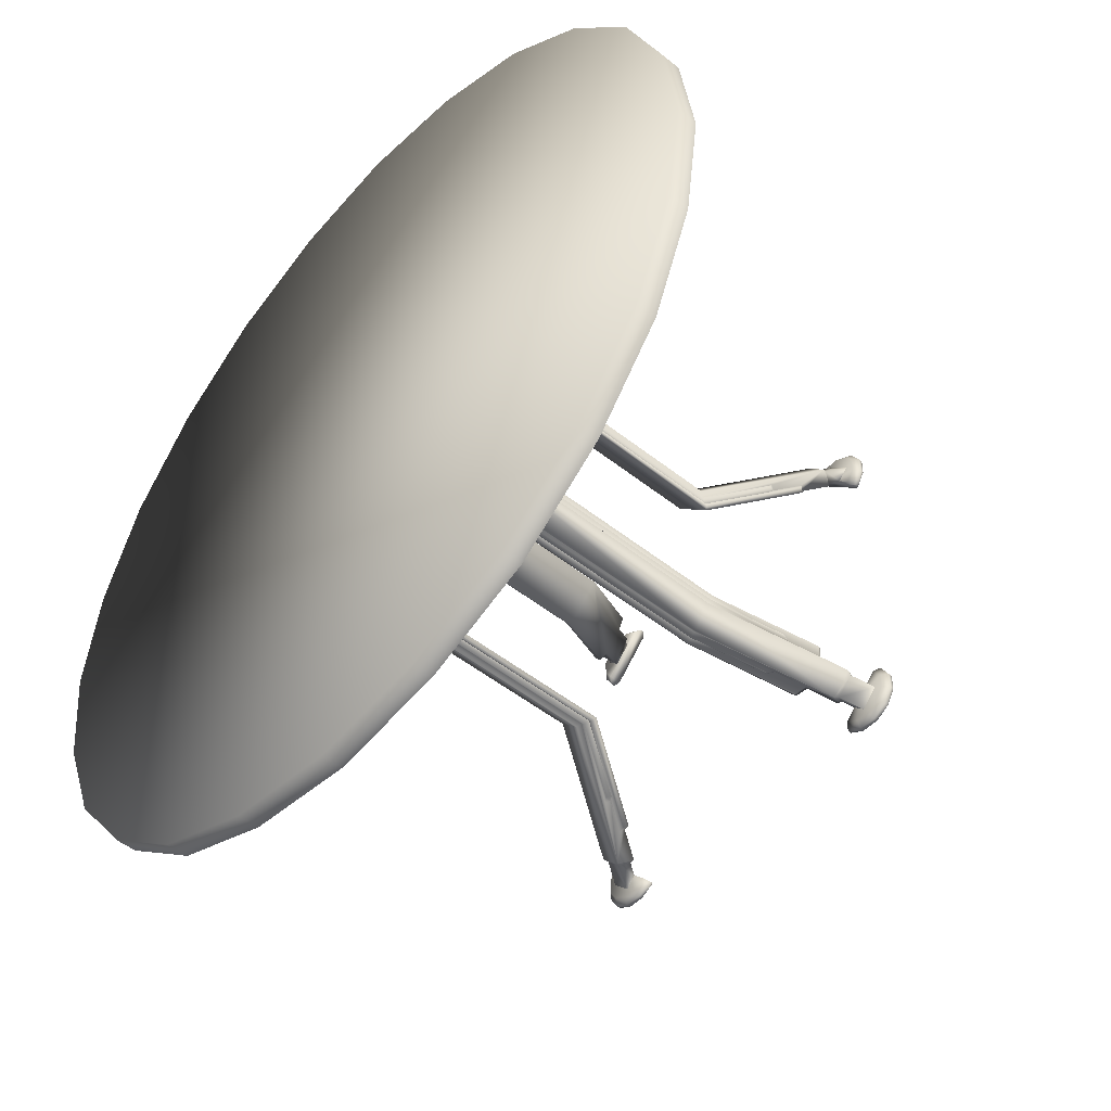
<metadata>
{"format":"obj","ext":"obj","renderer":"f3d","projection":"perspective","resolution":1024,"background":"white","views":[{"elev":-49.6,"azim":-131.3,"up":"+Z"}]}
</metadata>
<code>
v 0.7375 0.5626 0.08867
v 0.6226 0.5626 0.04212
v 0.5 0.5626 0.025
v 0.8354 0.5626 0.1647
v 0.9113 0.5626 0.2625
v 0.9579 0.5626 0.3775
v 0.975 0.5626 0.5
v 0.9579 0.5626 0.6226
v 0.9113 0.5626 0.7375
v 0.8354 0.5626 0.8354
v 0.7365 0.5626 0.9113
v 0.6226 0.5626 0.9579
v 0.5 0.5626 0.975
v 0.3775 0.5626 0.9579
v 0.2625 0.5626 0.9113
v 0.1647 0.5626 0.8354
v 0.08867 0.5626 0.7365
v 0.04212 0.5626 0.6226
v 0.025 0.5626 0.5
v 0.04212 0.5626 0.3775
v 0.08867 0.5626 0.2625
v 0.1647 0.5626 0.1647
v 0.2625 0.5626 0.08867
v 0.3775 0.5626 0.04212
v 0.975 0.5399 0.5
v 0.9579 0.5399 0.6226
v 0.9113 0.5399 0.7375
v 0.8354 0.5399 0.8354
v 0.7365 0.5399 0.9113
v 0.6226 0.5399 0.9579
v 0.5 0.5399 0.975
v 0.3775 0.5399 0.9579
v 0.2625 0.5399 0.9113
v 0.1647 0.5399 0.8354
v 0.08867 0.5399 0.7365
v 0.04212 0.5399 0.6226
v 0.025 0.5399 0.5
v 0.04212 0.5399 0.3775
v 0.08867 0.5399 0.2625
v 0.1647 0.5399 0.1647
v 0.2625 0.5399 0.08867
v 0.3775 0.5399 0.04212
v 0.5 0.5399 0.025
v 0.6226 0.5399 0.04212
v 0.7375 0.5399 0.08867
v 0.8354 0.5399 0.1647
v 0.9113 0.5399 0.2625
v 0.9579 0.5399 0.3775
v 0.3354 0.03911 0.7007
v 0.3486 0.03911 0.6931
v 0.3277 0.03911 0.6722
v 0.3201 0.03911 0.7007
v 0.3068 0.03911 0.6931
v 0.2992 0.03911 0.6799
v 0.2992 0.03911 0.6646
v 0.3068 0.03911 0.6513
v 0.3021 0.02876 0.6466
v 0.3068 0.025 0.6513
v 0.3486 0.025 0.6931
v 0.3021 0.03307 0.6466
v 0.3534 0.03307 0.6979
v 0.3534 0.02876 0.6979
v 0.3372 0.05994 0.6807
v 0.3431 0.04996 0.6748
v 0.3367 0.03911 0.6812
v 0.325 0.03911 0.6929
v 0.3192 0.05994 0.6627
v 0.3251 0.04996 0.6568
v 0.3187 0.03911 0.6632
v 0.307 0.03911 0.6749
v 0.3371 0.02876 0.7072
v 0.3354 0.025 0.7007
v 0.3183 0.02876 0.7072
v 0.3201 0.025 0.7007
v 0.3021 0.02876 0.6979
v 0.3068 0.025 0.6931
v 0.3371 0.03307 0.7072
v 0.3183 0.03307 0.7072
v 0.3021 0.03307 0.6979
v 0.2927 0.02876 0.6628
v 0.2992 0.025 0.6646
v 0.2927 0.02876 0.6816
v 0.2992 0.025 0.6799
v 0.2927 0.03307 0.6628
v 0.2927 0.03307 0.6816
v 0.3632 0.5365 0.6409
v 0.3591 0.5365 0.6368
v 0.3967 0.4871 0.5991
v 0.4009 0.4871 0.6032
v 0.4009 0.5365 0.6032
v 0.3967 0.5365 0.5991
v 0.4543 0.5365 0.5845
v 0.3711 0.5365 0.6677
v 0.3711 0.5435 0.6677
v 0.4543 0.5435 0.5845
v 0.4155 0.5365 0.5457
v 0.4155 0.5435 0.5457
v 0.3323 0.5435 0.6289
v 0.3323 0.5365 0.6289
v 0.3393 0.06495 0.6828
v 0.3481 0.04996 0.674
v 0.3171 0.06495 0.6606
v 0.3259 0.04996 0.6518
v 0.3417 0.0766 0.6361
v 0.3638 0.0766 0.6583
v 0.3363 0.08161 0.6249
v 0.3919 0.1762 0.5693
v 0.3751 0.08161 0.6637
v 0.4307 0.1762 0.6081
v 0.3919 0.5365 0.5693
v 0.4307 0.5365 0.6081
v 0.4099 0.185 0.6122
v 0.3877 0.185 0.5901
v 0.4099 0.5365 0.6122
v 0.3877 0.5365 0.5901
v 0.4141 0.5365 0.6081
v 0.4141 0.1821 0.6081
v 0.3609 0.08161 0.6613
v 0.3766 0.1083 0.6456
v 0.3736 0.1133 0.6485
v 0.3919 0.5365 0.5859
v 0.3919 0.1821 0.5859
v 0.3387 0.08161 0.6391
v 0.3544 0.1083 0.6234
v 0.3515 0.1133 0.6264
v 0.4265 0.5365 0.6122
v 0.4265 0.1792 0.6122
v 0.3722 0.08663 0.6666
v 0.4182 0.1792 0.6039
v 0.4182 0.5365 0.6039
v 0.3877 0.5365 0.5735
v 0.3877 0.1792 0.5734
v 0.3333 0.08663 0.6278
v 0.3961 0.1792 0.5817
v 0.3961 0.5365 0.5818
v 0.4182 0.5365 0.6122
v 0.4224 0.5365 0.6081
v 0.4224 0.1792 0.6081
v 0.4182 0.1821 0.6122
v 0.3807 0.1183 0.6497
v 0.3837 0.1133 0.6468
v 0.3877 0.5365 0.5818
v 0.3919 0.5365 0.5776
v 0.3919 0.1792 0.5776
v 0.3877 0.1821 0.5817
v 0.3502 0.1183 0.6193
v 0.3532 0.1133 0.6163
v 0.6646 0.03911 0.2992
v 0.6514 0.03911 0.3069
v 0.6723 0.03911 0.3278
v 0.68 0.03911 0.2992
v 0.6932 0.03911 0.3069
v 0.7008 0.03911 0.3201
v 0.7008 0.03911 0.3354
v 0.6932 0.03911 0.3487
v 0.6979 0.02876 0.3534
v 0.6932 0.025 0.3487
v 0.6514 0.025 0.3069
v 0.6979 0.03307 0.3534
v 0.6466 0.03307 0.3022
v 0.6466 0.02876 0.3022
v 0.6628 0.05994 0.3192
v 0.6569 0.04996 0.3251
v 0.6633 0.03911 0.3188
v 0.675 0.03911 0.307
v 0.6808 0.05994 0.3373
v 0.6749 0.04996 0.3431
v 0.6813 0.03911 0.3368
v 0.693 0.03911 0.3251
v 0.6629 0.02876 0.2928
v 0.6646 0.025 0.2992
v 0.6817 0.02876 0.2928
v 0.68 0.025 0.2992
v 0.6979 0.02876 0.3022
v 0.6932 0.025 0.3069
v 0.6629 0.03307 0.2928
v 0.6817 0.03307 0.2928
v 0.6979 0.03307 0.3022
v 0.7073 0.02876 0.3372
v 0.7008 0.025 0.3354
v 0.7073 0.02876 0.3184
v 0.7008 0.025 0.3201
v 0.7073 0.03307 0.3372
v 0.7073 0.03307 0.3184
v 0.6368 0.5365 0.3591
v 0.6409 0.5365 0.3632
v 0.6032 0.4871 0.4009
v 0.5991 0.4871 0.3967
v 0.5991 0.5365 0.3967
v 0.6032 0.5365 0.4009
v 0.5457 0.5365 0.4155
v 0.6289 0.5365 0.3323
v 0.6289 0.5435 0.3323
v 0.5457 0.5435 0.4155
v 0.5845 0.5365 0.4543
v 0.5845 0.5435 0.4543
v 0.6677 0.5435 0.3711
v 0.6677 0.5365 0.3711
v 0.6607 0.06495 0.3172
v 0.6519 0.04996 0.326
v 0.6829 0.06495 0.3394
v 0.6741 0.04996 0.3482
v 0.6584 0.0766 0.3639
v 0.6362 0.0766 0.3417
v 0.6638 0.08161 0.3751
v 0.6081 0.1762 0.4308
v 0.6249 0.08161 0.3363
v 0.5693 0.1762 0.3919
v 0.6081 0.5365 0.4307
v 0.5693 0.5365 0.3919
v 0.5901 0.185 0.3878
v 0.6123 0.185 0.41
v 0.5901 0.5365 0.3878
v 0.6123 0.5365 0.4099
v 0.5859 0.5365 0.3919
v 0.5859 0.1821 0.3919
v 0.6391 0.08161 0.3387
v 0.6234 0.1083 0.3544
v 0.6264 0.1133 0.3515
v 0.6081 0.5365 0.4141
v 0.6081 0.1821 0.4141
v 0.6613 0.08161 0.3609
v 0.6456 0.1083 0.3766
v 0.6485 0.1133 0.3737
v 0.5735 0.5365 0.3878
v 0.5735 0.1792 0.3878
v 0.6279 0.08663 0.3334
v 0.5818 0.1792 0.3961
v 0.5818 0.5365 0.3961
v 0.6123 0.5365 0.4266
v 0.6123 0.1792 0.4266
v 0.6667 0.08663 0.3722
v 0.6039 0.1792 0.4183
v 0.6039 0.5365 0.4182
v 0.5818 0.5365 0.3878
v 0.5776 0.5365 0.3919
v 0.5776 0.1792 0.3919
v 0.5818 0.1821 0.3878
v 0.6193 0.1183 0.3503
v 0.6163 0.1133 0.3532
v 0.6123 0.5365 0.4182
v 0.6081 0.5365 0.4224
v 0.6081 0.1792 0.4225
v 0.6123 0.1821 0.4183
v 0.6498 0.1183 0.3807
v 0.6469 0.1133 0.3837
v 0.2993 0.03911 0.3354
v 0.3069 0.03911 0.3486
v 0.3278 0.03911 0.3277
v 0.2993 0.03911 0.3201
v 0.3069 0.03911 0.3068
v 0.3201 0.03911 0.2992
v 0.3354 0.03911 0.2992
v 0.3487 0.03911 0.3069
v 0.3534 0.02876 0.3021
v 0.3487 0.025 0.3069
v 0.3069 0.025 0.3486
v 0.3534 0.03307 0.3021
v 0.3022 0.03307 0.3534
v 0.3022 0.02876 0.3534
v 0.3193 0.05994 0.3372
v 0.3251 0.04996 0.3431
v 0.3188 0.03911 0.3367
v 0.307 0.03911 0.325
v 0.3373 0.05994 0.3192
v 0.3432 0.04996 0.3251
v 0.3368 0.03911 0.3187
v 0.3251 0.03911 0.307
v 0.2928 0.02876 0.3371
v 0.2993 0.025 0.3354
v 0.2928 0.02876 0.3184
v 0.2993 0.025 0.3201
v 0.3022 0.02876 0.3021
v 0.3069 0.025 0.3068
v 0.2928 0.03307 0.3371
v 0.2928 0.03307 0.3184
v 0.3022 0.03307 0.3021
v 0.3372 0.02876 0.2927
v 0.3354 0.025 0.2992
v 0.3184 0.02876 0.2927
v 0.3201 0.025 0.2992
v 0.3372 0.03307 0.2927
v 0.3184 0.03307 0.2927
v 0.3591 0.5365 0.3632
v 0.3632 0.5365 0.3591
v 0.4009 0.4871 0.3967
v 0.3967 0.4871 0.4009
v 0.3967 0.5365 0.4009
v 0.4009 0.5365 0.3967
v 0.4155 0.5365 0.4543
v 0.3323 0.5365 0.3711
v 0.3323 0.5435 0.3711
v 0.4155 0.5435 0.4543
v 0.4543 0.5365 0.4155
v 0.4543 0.5435 0.4155
v 0.3711 0.5435 0.3323
v 0.3711 0.5365 0.3323
v 0.3172 0.06495 0.3393
v 0.326 0.04996 0.3481
v 0.3394 0.06495 0.3171
v 0.3482 0.04996 0.3259
v 0.3638 0.0766 0.3417
v 0.3417 0.0766 0.3638
v 0.3751 0.08161 0.3363
v 0.4308 0.1762 0.3919
v 0.3363 0.08161 0.3751
v 0.3919 0.1762 0.4307
v 0.4307 0.5365 0.3919
v 0.3919 0.5365 0.4307
v 0.3878 0.185 0.4099
v 0.41 0.185 0.3877
v 0.3877 0.5365 0.4099
v 0.4099 0.5365 0.3878
v 0.3919 0.5365 0.4141
v 0.3919 0.1821 0.4141
v 0.3387 0.08161 0.3609
v 0.3544 0.1083 0.3766
v 0.3515 0.1133 0.3736
v 0.4141 0.5365 0.3919
v 0.4141 0.1821 0.3919
v 0.3609 0.08161 0.3387
v 0.3766 0.1083 0.3544
v 0.3737 0.1133 0.3515
v 0.3877 0.5365 0.4266
v 0.3878 0.1792 0.4265
v 0.3334 0.08663 0.3721
v 0.3961 0.1792 0.4182
v 0.3961 0.5365 0.4182
v 0.4265 0.5365 0.3878
v 0.4266 0.1792 0.3877
v 0.3722 0.08663 0.3333
v 0.4183 0.1792 0.396
v 0.4182 0.5365 0.3961
v 0.3877 0.5365 0.4182
v 0.3919 0.5365 0.4224
v 0.3919 0.1792 0.4224
v 0.3878 0.1821 0.4182
v 0.3503 0.1183 0.3807
v 0.3532 0.1133 0.3837
v 0.4182 0.5365 0.3878
v 0.4224 0.5365 0.3919
v 0.4225 0.1792 0.3919
v 0.4183 0.1821 0.3877
v 0.3807 0.1183 0.3502
v 0.3837 0.1133 0.3532
v 0.7007 0.03911 0.6646
v 0.6931 0.03911 0.6514
v 0.6722 0.03911 0.6723
v 0.7007 0.03911 0.68
v 0.6931 0.03911 0.6932
v 0.6799 0.03911 0.7008
v 0.6646 0.03911 0.7008
v 0.6513 0.03911 0.6932
v 0.6466 0.02876 0.6979
v 0.6513 0.025 0.6932
v 0.6931 0.025 0.6514
v 0.6466 0.03307 0.6979
v 0.6979 0.03307 0.6466
v 0.6979 0.02876 0.6466
v 0.6807 0.05994 0.6628
v 0.6749 0.04996 0.6569
v 0.6812 0.03911 0.6633
v 0.693 0.03911 0.675
v 0.6627 0.05994 0.6808
v 0.6568 0.04996 0.6749
v 0.6632 0.03911 0.6813
v 0.6749 0.03911 0.693
v 0.7072 0.02876 0.6629
v 0.7007 0.025 0.6646
v 0.7072 0.02876 0.6817
v 0.7007 0.025 0.68
v 0.6979 0.02876 0.6979
v 0.6931 0.025 0.6932
v 0.7072 0.03307 0.6629
v 0.7072 0.03307 0.6817
v 0.6979 0.03307 0.6979
v 0.6628 0.02876 0.7073
v 0.6646 0.025 0.7008
v 0.6816 0.02876 0.7073
v 0.6799 0.025 0.7008
v 0.6628 0.03307 0.7073
v 0.6816 0.03307 0.7073
v 0.6409 0.5365 0.6368
v 0.6368 0.5365 0.6409
v 0.5991 0.4871 0.6032
v 0.6032 0.4871 0.5991
v 0.6032 0.5365 0.5991
v 0.5991 0.5365 0.6032
v 0.5845 0.5365 0.5457
v 0.6677 0.5365 0.6289
v 0.6677 0.5435 0.6289
v 0.5845 0.5435 0.5457
v 0.5457 0.5365 0.5845
v 0.5457 0.5435 0.5845
v 0.6289 0.5435 0.6677
v 0.6289 0.5365 0.6677
v 0.6828 0.06495 0.6607
v 0.674 0.04996 0.6519
v 0.6607 0.06495 0.6829
v 0.6518 0.04996 0.6741
v 0.6362 0.0766 0.6584
v 0.6583 0.0766 0.6362
v 0.6249 0.08161 0.6638
v 0.5693 0.1762 0.6081
v 0.6637 0.08161 0.6249
v 0.6081 0.1762 0.5693
v 0.5693 0.5365 0.6081
v 0.6081 0.5365 0.5693
v 0.6122 0.185 0.5901
v 0.5901 0.185 0.6123
v 0.6123 0.5365 0.5901
v 0.5901 0.5365 0.6122
v 0.6081 0.5365 0.5859
v 0.6081 0.1821 0.5859
v 0.6613 0.08161 0.6391
v 0.6456 0.1083 0.6234
v 0.6485 0.1133 0.6264
v 0.5859 0.5365 0.6081
v 0.5859 0.1821 0.6081
v 0.6391 0.08161 0.6613
v 0.6234 0.1083 0.6456
v 0.6264 0.1133 0.6485
v 0.6123 0.5365 0.5735
v 0.6122 0.1792 0.5735
v 0.6666 0.08663 0.6279
v 0.6039 0.1792 0.5818
v 0.6039 0.5365 0.5818
v 0.5735 0.5365 0.6122
v 0.5734 0.1792 0.6123
v 0.6278 0.08663 0.6667
v 0.5817 0.1792 0.6039
v 0.5818 0.5365 0.6039
v 0.6123 0.5365 0.5818
v 0.6081 0.5365 0.5776
v 0.6081 0.1792 0.5776
v 0.6122 0.1821 0.5818
v 0.6497 0.1183 0.6193
v 0.6468 0.1133 0.6163
v 0.5818 0.5365 0.6122
v 0.5776 0.5365 0.6081
v 0.5776 0.1792 0.6081
v 0.5817 0.1821 0.6123
v 0.6193 0.1183 0.6498
v 0.6163 0.1133 0.6469
f 17 18 3
f 3 18 19
f 19 20 3
f 3 20 21
f 21 22 3
f 3 22 23
f 23 24 3
f 8 7 25
f 25 26 8
f 9 8 26
f 19 18 36
f 36 37 19
f 20 19 37
f 37 38 20
f 21 20 38
f 38 39 21
f 39 40 22
f 23 22 40
f 40 41 23
f 3 24 42
f 4 1 45
f 3 2 1
f 1 4 3
f 3 4 5
f 5 6 3
f 3 6 7
f 7 8 3
f 3 8 9
f 9 10 3
f 3 10 11
f 11 12 3
f 3 12 13
f 13 14 3
f 3 14 15
f 15 16 3
f 3 16 17
f 26 27 9
f 10 9 27
f 27 28 10
f 11 10 28
f 28 29 11
f 12 11 29
f 29 30 12
f 13 12 30
f 30 31 13
f 14 13 31
f 31 32 14
f 15 14 32
f 32 33 15
f 16 15 33
f 33 34 16
f 17 16 34
f 34 35 17
f 18 17 35
f 35 36 18
f 22 21 39
f 24 23 41
f 41 42 24
f 42 43 3
f 2 3 43
f 43 44 2
f 1 2 44
f 44 45 1
f 45 46 4
f 5 4 46
f 46 47 5
f 6 5 47
f 47 48 6
f 7 6 48
f 48 25 7
f 51 50 49
f 49 52 51
f 51 52 53
f 53 54 51
f 51 54 55
f 55 56 51
f 57 58 59
f 59 60 57
f 56 60 59
f 59 50 56
f 61 50 59
f 59 62 61
f 63 64 65
f 65 66 63
f 69 68 67
f 67 70 69
f 66 70 67
f 67 63 66
f 68 69 65
f 65 64 68
f 71 62 59
f 59 72 71
f 73 71 72
f 72 74 73
f 75 73 74
f 74 76 75
f 77 61 62
f 62 71 77
f 78 77 71
f 71 73 78
f 79 78 73
f 73 75 79
f 49 50 61
f 61 77 49
f 52 49 77
f 77 78 52
f 53 52 78
f 78 79 53
f 58 57 80
f 80 81 58
f 81 80 82
f 82 83 81
f 83 82 75
f 75 76 83
f 57 60 84
f 84 80 57
f 80 84 85
f 85 82 80
f 82 85 79
f 79 75 82
f 60 56 55
f 55 84 60
f 84 55 54
f 54 85 84
f 85 54 53
f 53 79 85
f 88 87 86
f 86 89 88
f 86 90 89
f 88 91 87
f 92 93 94
f 94 95 92
f 96 92 95
f 95 97 96
f 97 95 94
f 94 98 97
f 98 94 93
f 93 99 98
f 99 93 92
f 92 96 99
f 96 97 98
f 98 99 96
f 63 100 101
f 101 64 63
f 63 67 102
f 102 100 63
f 64 101 103
f 103 68 64
f 103 102 67
f 67 68 103
f 104 103 101
f 101 105 104
f 107 106 104
f 104 105 107
f 107 105 108
f 108 109 107
f 110 107 109
f 109 111 110
f 112 100 102
f 102 113 112
f 114 112 113
f 113 115 114
f 116 117 112
f 112 114 116
f 105 101 100
f 100 118 105
f 119 118 100
f 100 120 119
f 117 120 100
f 100 112 117
f 113 122 121
f 121 115 113
f 102 103 104
f 104 123 102
f 102 123 124
f 124 125 102
f 102 125 122
f 122 113 102
f 126 111 109
f 109 127 126
f 128 127 109
f 109 108 128
f 128 108 105
f 105 118 128
f 127 128 118
f 118 129 127
f 126 127 129
f 129 130 126
f 107 110 131
f 131 132 107
f 107 132 133
f 133 106 107
f 104 106 133
f 133 123 104
f 123 133 132
f 132 134 123
f 134 132 131
f 131 135 134
f 136 137 138
f 138 139 136
f 140 139 138
f 138 141 140
f 140 141 119
f 119 120 140
f 139 140 120
f 120 117 139
f 136 139 117
f 117 116 136
f 144 143 142
f 142 145 144
f 144 145 146
f 146 147 144
f 124 147 146
f 146 125 124
f 125 146 145
f 145 122 125
f 122 145 142
f 142 121 122
f 150 149 148
f 148 151 150
f 150 151 152
f 152 153 150
f 150 153 154
f 154 155 150
f 156 157 158
f 158 159 156
f 155 159 158
f 158 149 155
f 160 149 158
f 158 161 160
f 162 163 164
f 164 165 162
f 168 167 166
f 166 169 168
f 165 169 166
f 166 162 165
f 167 168 164
f 164 163 167
f 170 161 158
f 158 171 170
f 172 170 171
f 171 173 172
f 174 172 173
f 173 175 174
f 176 160 161
f 161 170 176
f 177 176 170
f 170 172 177
f 178 177 172
f 172 174 178
f 148 149 160
f 160 176 148
f 151 148 176
f 176 177 151
f 152 151 177
f 177 178 152
f 157 156 179
f 179 180 157
f 180 179 181
f 181 182 180
f 182 181 174
f 174 175 182
f 156 159 183
f 183 179 156
f 179 183 184
f 184 181 179
f 181 184 178
f 178 174 181
f 159 155 154
f 154 183 159
f 183 154 153
f 153 184 183
f 184 153 152
f 152 178 184
f 187 186 185
f 185 188 187
f 185 189 188
f 187 190 186
f 191 192 193
f 193 194 191
f 195 191 194
f 194 196 195
f 196 194 193
f 193 197 196
f 197 193 192
f 192 198 197
f 198 192 191
f 191 195 198
f 195 196 197
f 197 198 195
f 162 199 200
f 200 163 162
f 162 166 201
f 201 199 162
f 163 200 202
f 202 167 163
f 202 201 166
f 166 167 202
f 203 202 200
f 200 204 203
f 206 205 203
f 203 204 206
f 206 204 207
f 207 208 206
f 209 206 208
f 208 210 209
f 211 199 201
f 201 212 211
f 213 211 212
f 212 214 213
f 215 216 211
f 211 213 215
f 204 200 199
f 199 217 204
f 218 217 199
f 199 219 218
f 216 219 199
f 199 211 216
f 212 221 220
f 220 214 212
f 201 202 203
f 203 222 201
f 201 222 223
f 223 224 201
f 201 224 221
f 221 212 201
f 225 210 208
f 208 226 225
f 227 226 208
f 208 207 227
f 227 207 204
f 204 217 227
f 226 227 217
f 217 228 226
f 225 226 228
f 228 229 225
f 206 209 230
f 230 231 206
f 206 231 232
f 232 205 206
f 203 205 232
f 232 222 203
f 222 232 231
f 231 233 222
f 233 231 230
f 230 234 233
f 235 236 237
f 237 238 235
f 239 238 237
f 237 240 239
f 239 240 218
f 218 219 239
f 238 239 219
f 219 216 238
f 235 238 216
f 216 215 235
f 243 242 241
f 241 244 243
f 243 244 245
f 245 246 243
f 223 246 245
f 245 224 223
f 224 245 244
f 244 221 224
f 221 244 241
f 241 220 221
f 249 248 247
f 247 250 249
f 249 250 251
f 251 252 249
f 249 252 253
f 253 254 249
f 255 256 257
f 257 258 255
f 254 258 257
f 257 248 254
f 259 248 257
f 257 260 259
f 261 262 263
f 263 264 261
f 267 266 265
f 265 268 267
f 264 268 265
f 265 261 264
f 266 267 263
f 263 262 266
f 269 260 257
f 257 270 269
f 271 269 270
f 270 272 271
f 273 271 272
f 272 274 273
f 275 259 260
f 260 269 275
f 276 275 269
f 269 271 276
f 277 276 271
f 271 273 277
f 247 248 259
f 259 275 247
f 250 247 275
f 275 276 250
f 251 250 276
f 276 277 251
f 256 255 278
f 278 279 256
f 279 278 280
f 280 281 279
f 281 280 273
f 273 274 281
f 255 258 282
f 282 278 255
f 278 282 283
f 283 280 278
f 280 283 277
f 277 273 280
f 258 254 253
f 253 282 258
f 282 253 252
f 252 283 282
f 283 252 251
f 251 277 283
f 286 285 284
f 284 287 286
f 284 288 287
f 286 289 285
f 290 291 292
f 292 293 290
f 294 290 293
f 293 295 294
f 295 293 292
f 292 296 295
f 296 292 291
f 291 297 296
f 297 291 290
f 290 294 297
f 294 295 296
f 296 297 294
f 261 298 299
f 299 262 261
f 261 265 300
f 300 298 261
f 262 299 301
f 301 266 262
f 301 300 265
f 265 266 301
f 302 301 299
f 299 303 302
f 305 304 302
f 302 303 305
f 305 303 306
f 306 307 305
f 308 305 307
f 307 309 308
f 310 298 300
f 300 311 310
f 312 310 311
f 311 313 312
f 314 315 310
f 310 312 314
f 303 299 298
f 298 316 303
f 317 316 298
f 298 318 317
f 315 318 298
f 298 310 315
f 311 320 319
f 319 313 311
f 300 301 302
f 302 321 300
f 300 321 322
f 322 323 300
f 300 323 320
f 320 311 300
f 324 309 307
f 307 325 324
f 326 325 307
f 307 306 326
f 326 306 303
f 303 316 326
f 325 326 316
f 316 327 325
f 324 325 327
f 327 328 324
f 305 308 329
f 329 330 305
f 305 330 331
f 331 304 305
f 302 304 331
f 331 321 302
f 321 331 330
f 330 332 321
f 332 330 329
f 329 333 332
f 334 335 336
f 336 337 334
f 338 337 336
f 336 339 338
f 338 339 317
f 317 318 338
f 337 338 318
f 318 315 337
f 334 337 315
f 315 314 334
f 342 341 340
f 340 343 342
f 342 343 344
f 344 345 342
f 322 345 344
f 344 323 322
f 323 344 343
f 343 320 323
f 320 343 340
f 340 319 320
f 348 347 346
f 346 349 348
f 348 349 350
f 350 351 348
f 348 351 352
f 352 353 348
f 354 355 356
f 356 357 354
f 353 357 356
f 356 347 353
f 358 347 356
f 356 359 358
f 360 361 362
f 362 363 360
f 366 365 364
f 364 367 366
f 363 367 364
f 364 360 363
f 365 366 362
f 362 361 365
f 368 359 356
f 356 369 368
f 370 368 369
f 369 371 370
f 372 370 371
f 371 373 372
f 374 358 359
f 359 368 374
f 375 374 368
f 368 370 375
f 376 375 370
f 370 372 376
f 346 347 358
f 358 374 346
f 349 346 374
f 374 375 349
f 350 349 375
f 375 376 350
f 355 354 377
f 377 378 355
f 378 377 379
f 379 380 378
f 380 379 372
f 372 373 380
f 354 357 381
f 381 377 354
f 377 381 382
f 382 379 377
f 379 382 376
f 376 372 379
f 357 353 352
f 352 381 357
f 381 352 351
f 351 382 381
f 382 351 350
f 350 376 382
f 385 384 383
f 383 386 385
f 383 387 386
f 385 388 384
f 389 390 391
f 391 392 389
f 393 389 392
f 392 394 393
f 394 392 391
f 391 395 394
f 395 391 390
f 390 396 395
f 396 390 389
f 389 393 396
f 393 394 395
f 395 396 393
f 360 397 398
f 398 361 360
f 360 364 399
f 399 397 360
f 361 398 400
f 400 365 361
f 400 399 364
f 364 365 400
f 401 400 398
f 398 402 401
f 404 403 401
f 401 402 404
f 404 402 405
f 405 406 404
f 407 404 406
f 406 408 407
f 409 397 399
f 399 410 409
f 411 409 410
f 410 412 411
f 413 414 409
f 409 411 413
f 402 398 397
f 397 415 402
f 416 415 397
f 397 417 416
f 414 417 397
f 397 409 414
f 410 419 418
f 418 412 410
f 399 400 401
f 401 420 399
f 399 420 421
f 421 422 399
f 399 422 419
f 419 410 399
f 423 408 406
f 406 424 423
f 425 424 406
f 406 405 425
f 425 405 402
f 402 415 425
f 424 425 415
f 415 426 424
f 423 424 426
f 426 427 423
f 404 407 428
f 428 429 404
f 404 429 430
f 430 403 404
f 401 403 430
f 430 420 401
f 420 430 429
f 429 431 420
f 431 429 428
f 428 432 431
f 433 434 435
f 435 436 433
f 437 436 435
f 435 438 437
f 437 438 416
f 416 417 437
f 436 437 417
f 417 414 436
f 433 436 414
f 414 413 433
f 441 440 439
f 439 442 441
f 441 442 443
f 443 444 441
f 421 444 443
f 443 422 421
f 422 443 442
f 442 419 422
f 419 442 439
f 439 418 419
f 59 74 72
f 59 76 74
f 59 83 76
f 59 81 83
f 59 58 81
f 371 369 356
f 373 371 356
f 380 373 356
f 378 380 356
f 355 378 356
f 173 171 158
f 175 173 158
f 182 175 158
f 180 182 158
f 157 180 158
f 257 272 270
f 257 274 272
f 257 281 274
f 257 279 281
f 257 256 279

</code>
